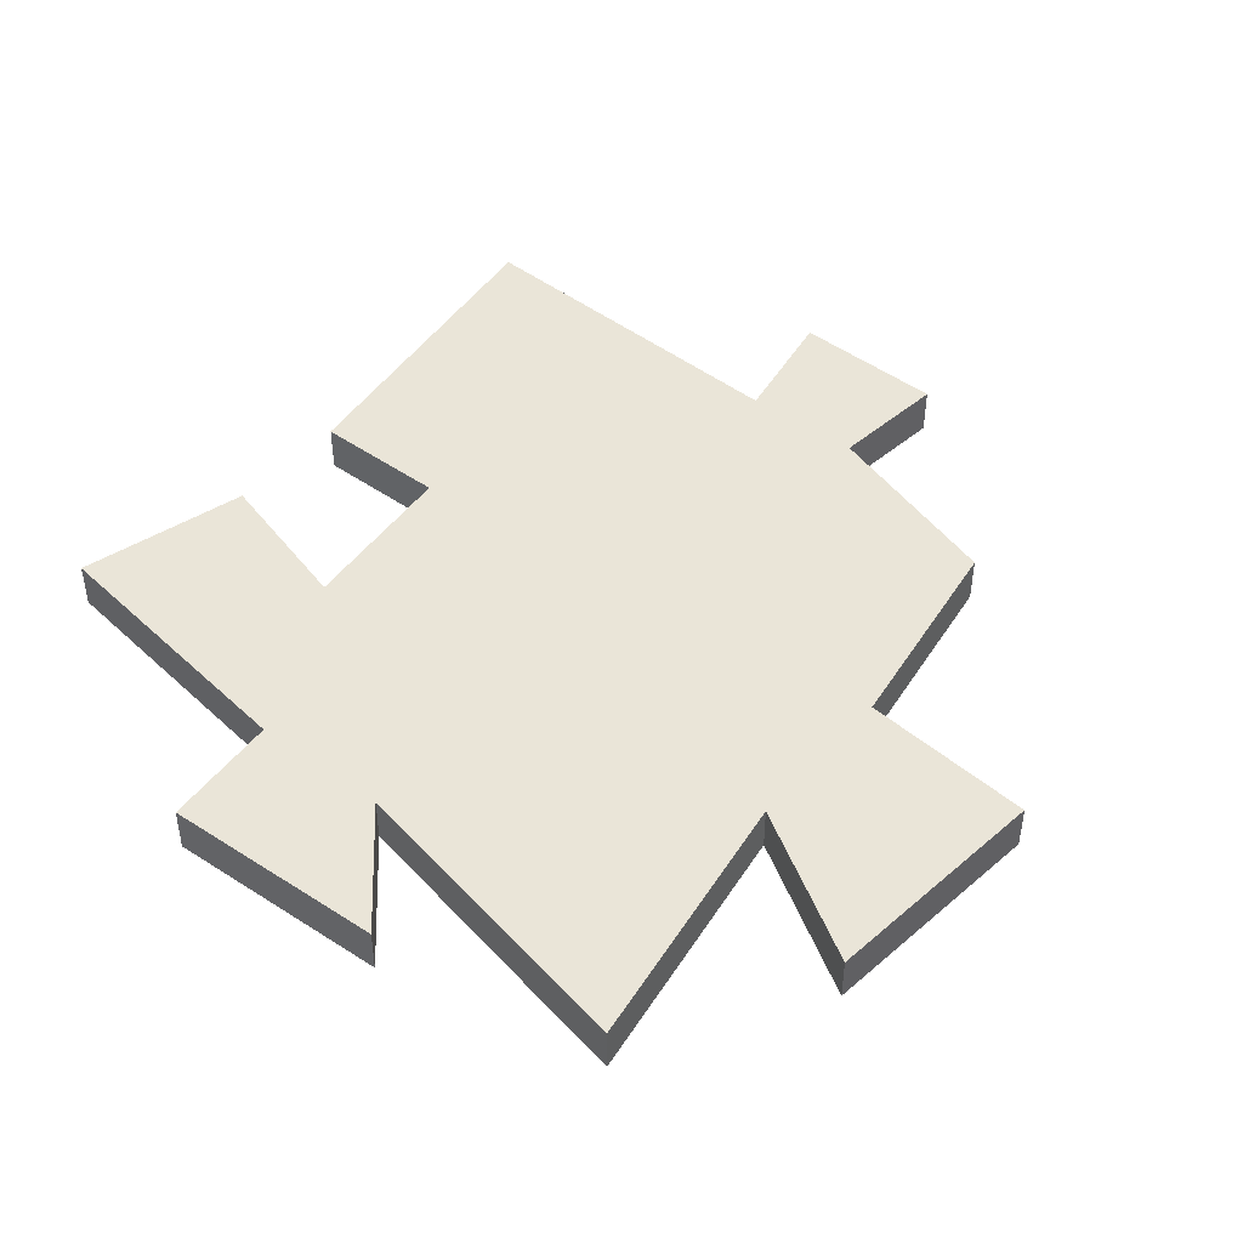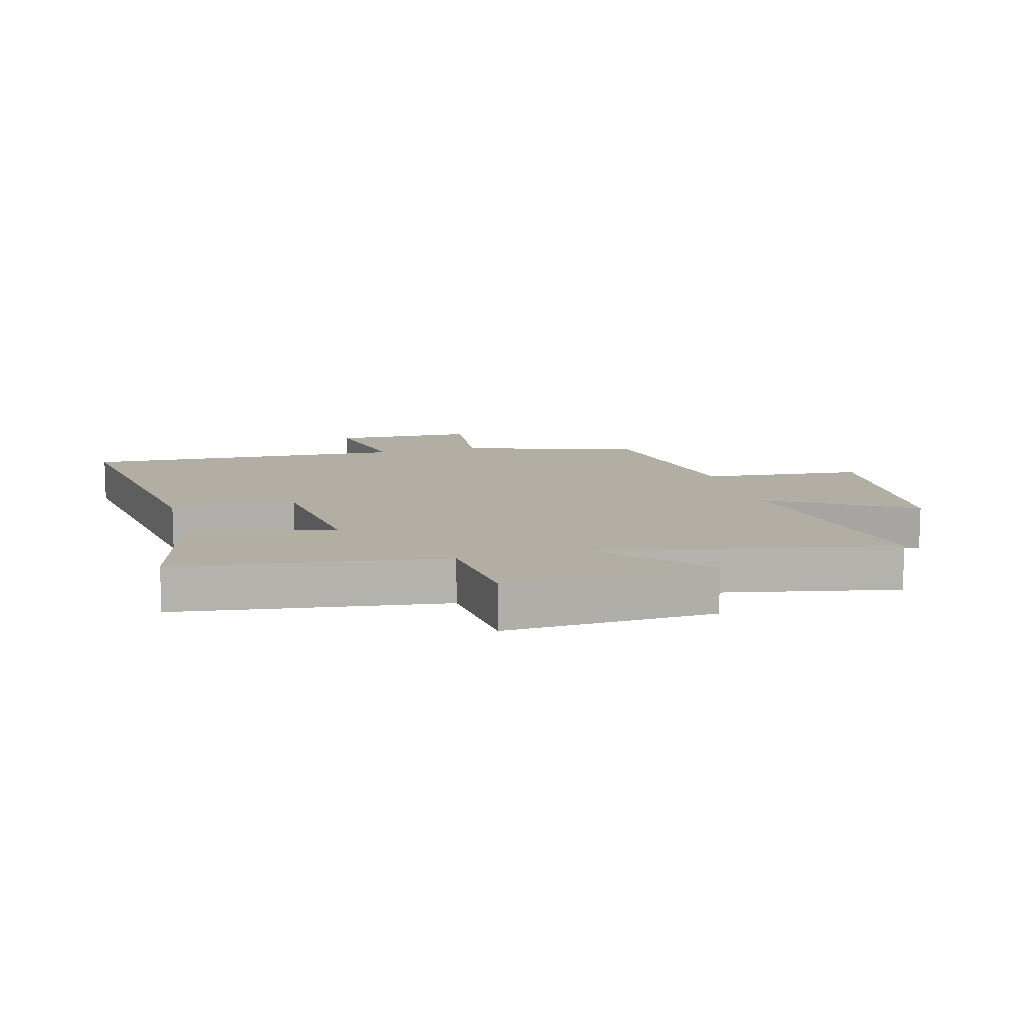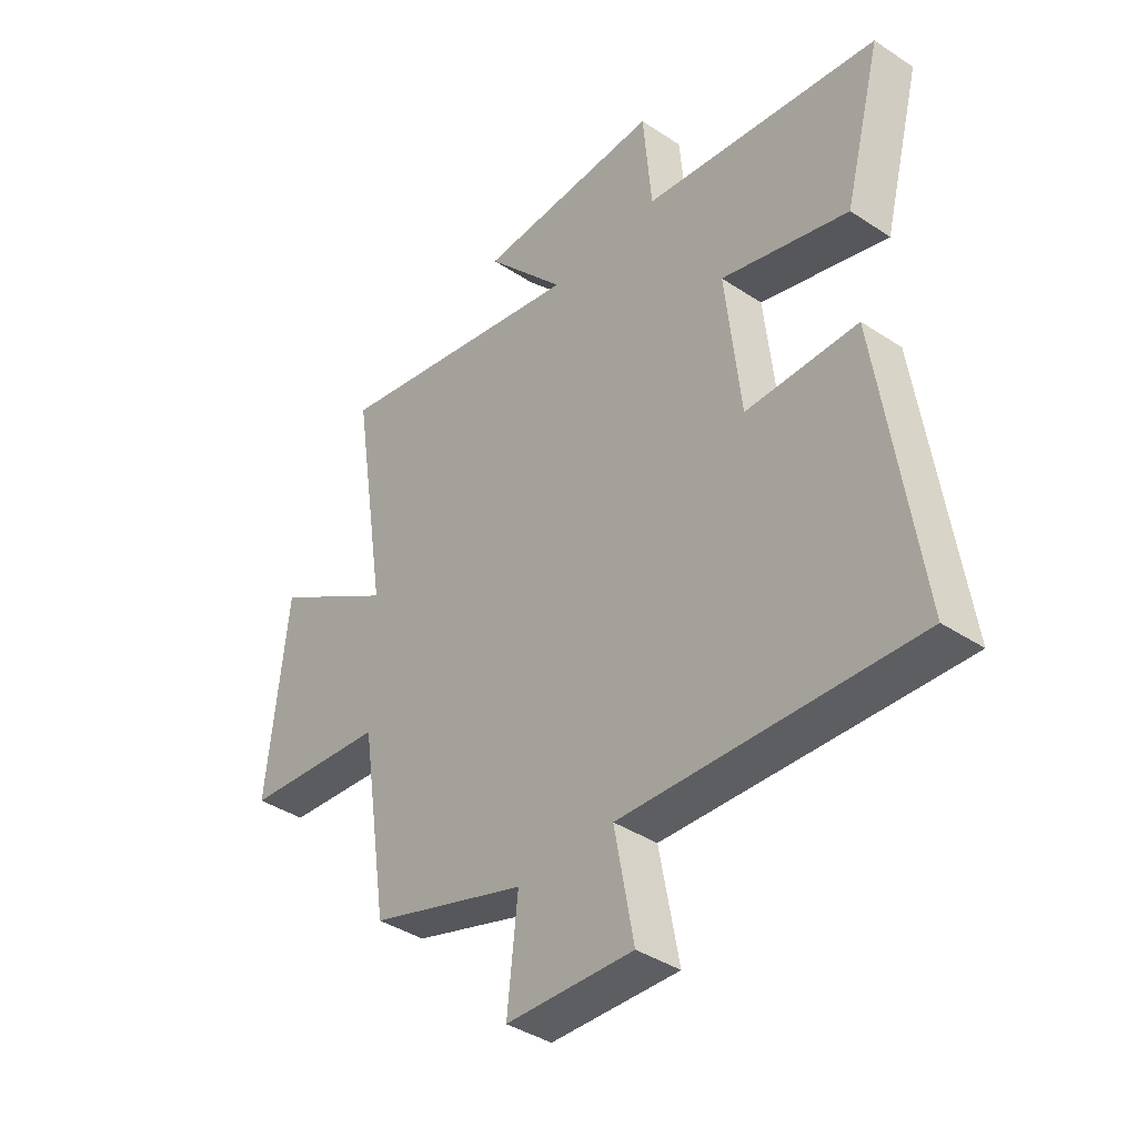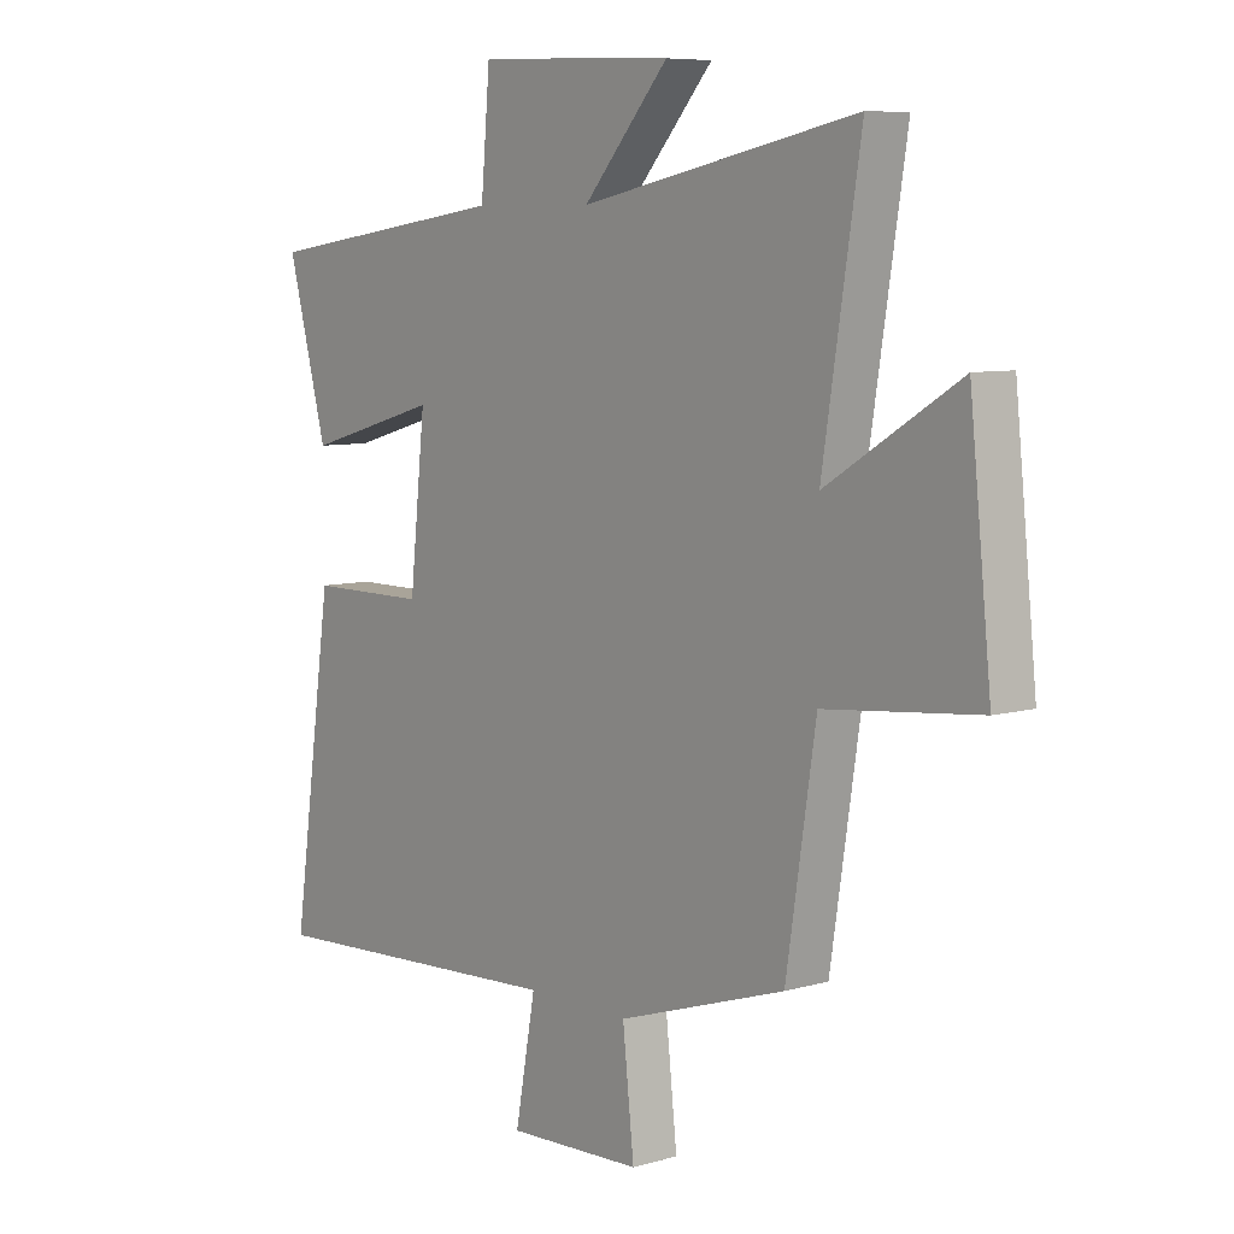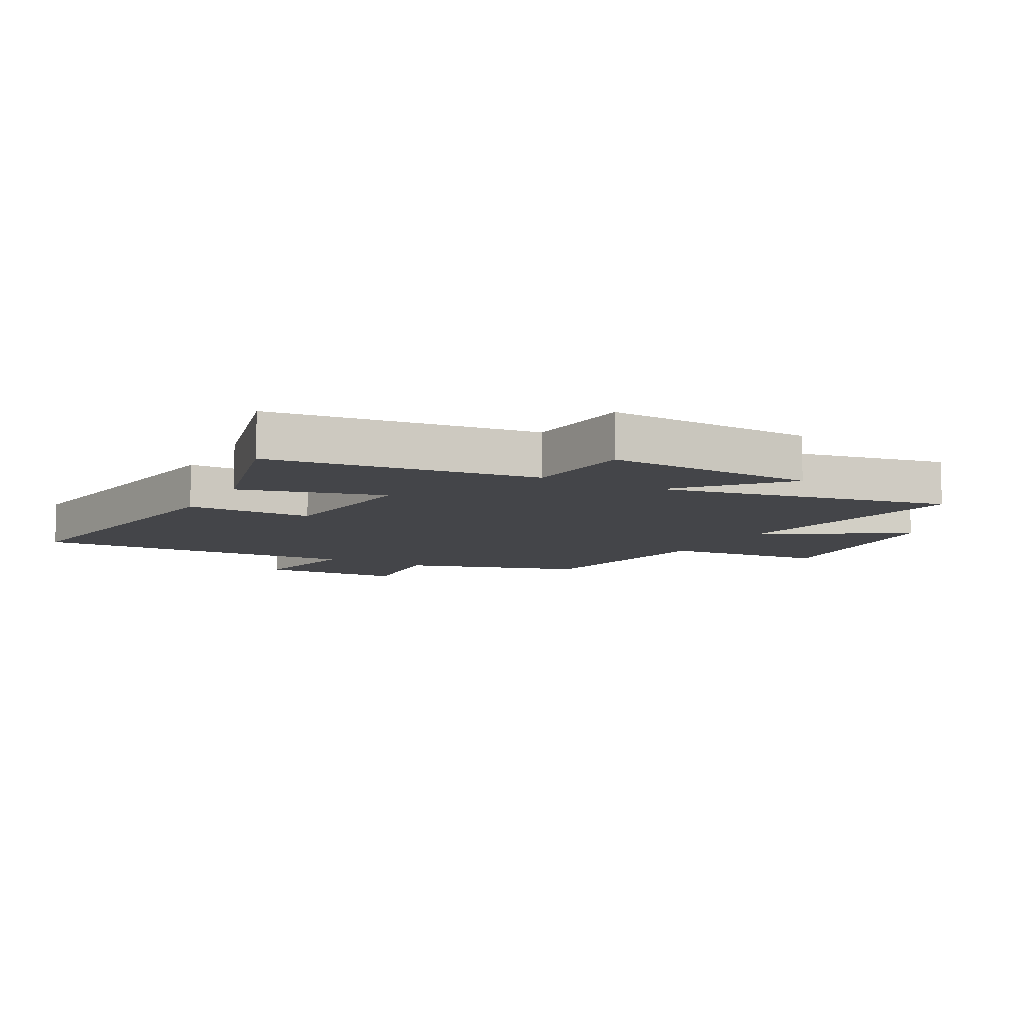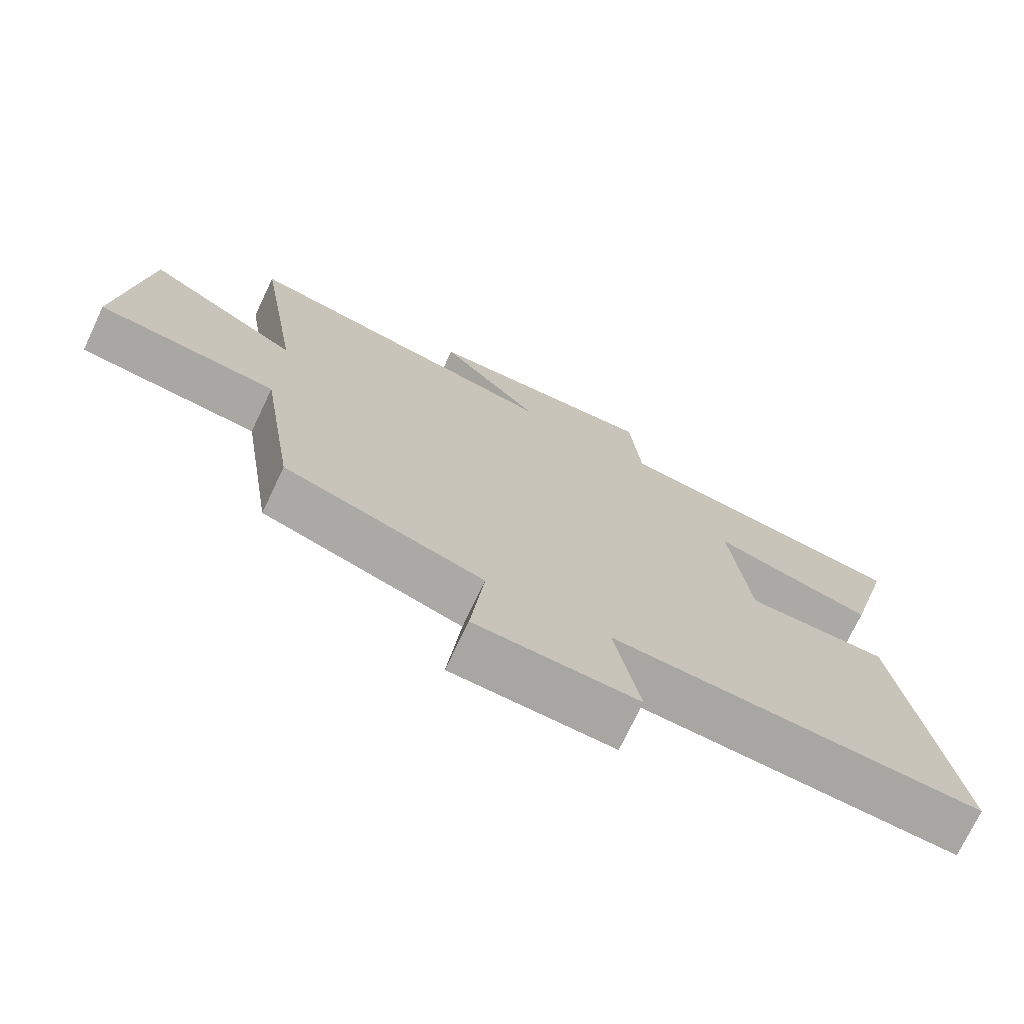
<metadata>
{"format":"obj","ext":"obj","renderer":"f3d","projection":"perspective","resolution":1024,"background":"white","views":[{"elev":44.6,"azim":39.1,"up":"+Y"},{"elev":11.0,"azim":-15.5,"up":"+Y"},{"elev":-39.6,"azim":-129.4,"up":"+Z"},{"elev":7.5,"azim":50.8,"up":"+Z"},{"elev":-9.0,"azim":-29.0,"up":"+Y"},{"elev":-73.3,"azim":154.6,"up":"+Z"}]}
</metadata>
<code>
v 0.566 0.07 0.599
v 0.5 0.07 0.181
v 0.731 0.07 0.322
v 0.769 0.07 -0.04
v 0.5 0.07 -0.067
v 0.448 0.07 -0.405
v 0.153 0.07 -0.5
v 0.173 0.07 -0.685
v -0.065 0.07 -0.695
v -0.029 0.07 -0.5
v -0.573 0.07 -0.529
v -0.5 0.07 -0.02
v -0.291 0.07 -0.019
v -0.263 0.07 0.241
v -0.5 0.07 0.174
v -0.57 0.07 0.438
v -0.13 0.07 0.5
v -0.114 0.07 0.683
v 0.232 0.07 0.669
v 0.082 0.07 0.5
v 0.566 0 0.599
v 0.5 0 0.181
v 0.731 0 0.322
v 0.769 0 -0.04
v 0.5 0 -0.067
v 0.448 0 -0.405
v 0.153 0 -0.5
v 0.173 0 -0.685
v -0.065 0 -0.695
v -0.029 0 -0.5
v -0.573 0 -0.529
v -0.5 0 -0.02
v -0.291 0 -0.019
v -0.263 0 0.241
v -0.5 0 0.174
v -0.57 0 0.438
v -0.13 0 0.5
v -0.114 0 0.683
v 0.232 0 0.669
v 0.082 0 0.5
f 17 18 19 20
f 15 16 17 20
f 14 15 20 1
f 13 14 1 2
f 10 11 12 13
f 10 13 2
f 7 8 9 10
f 5 6 7 10
f 5 10 2 3
f 3 4 5
f 40 39 38 37
f 40 37 36 35
f 21 40 35 34
f 22 21 34 33
f 33 32 31 30
f 22 33 30
f 30 29 28 27
f 30 27 26 25
f 23 22 30 25
f 25 24 23
f 1 21 22 2
f 2 22 23 3
f 3 23 24 4
f 4 24 25 5
f 5 25 26 6
f 6 26 27 7
f 7 27 28 8
f 8 28 29 9
f 9 29 30 10
f 10 30 31 11
f 11 31 32 12
f 12 32 33 13
f 13 33 34 14
f 14 34 35 15
f 15 35 36 16
f 16 36 37 17
f 17 37 38 18
f 18 38 39 19
f 19 39 40 20
f 20 40 21 1

</code>
